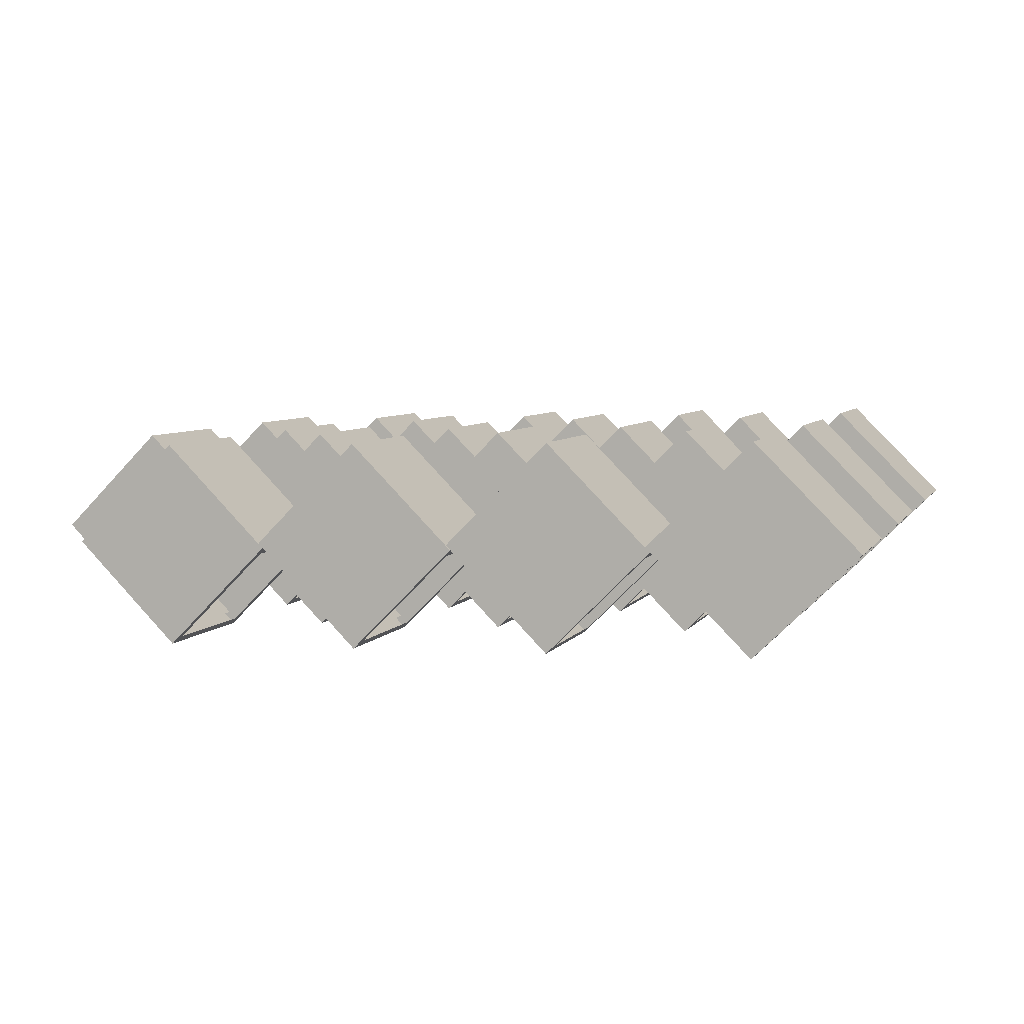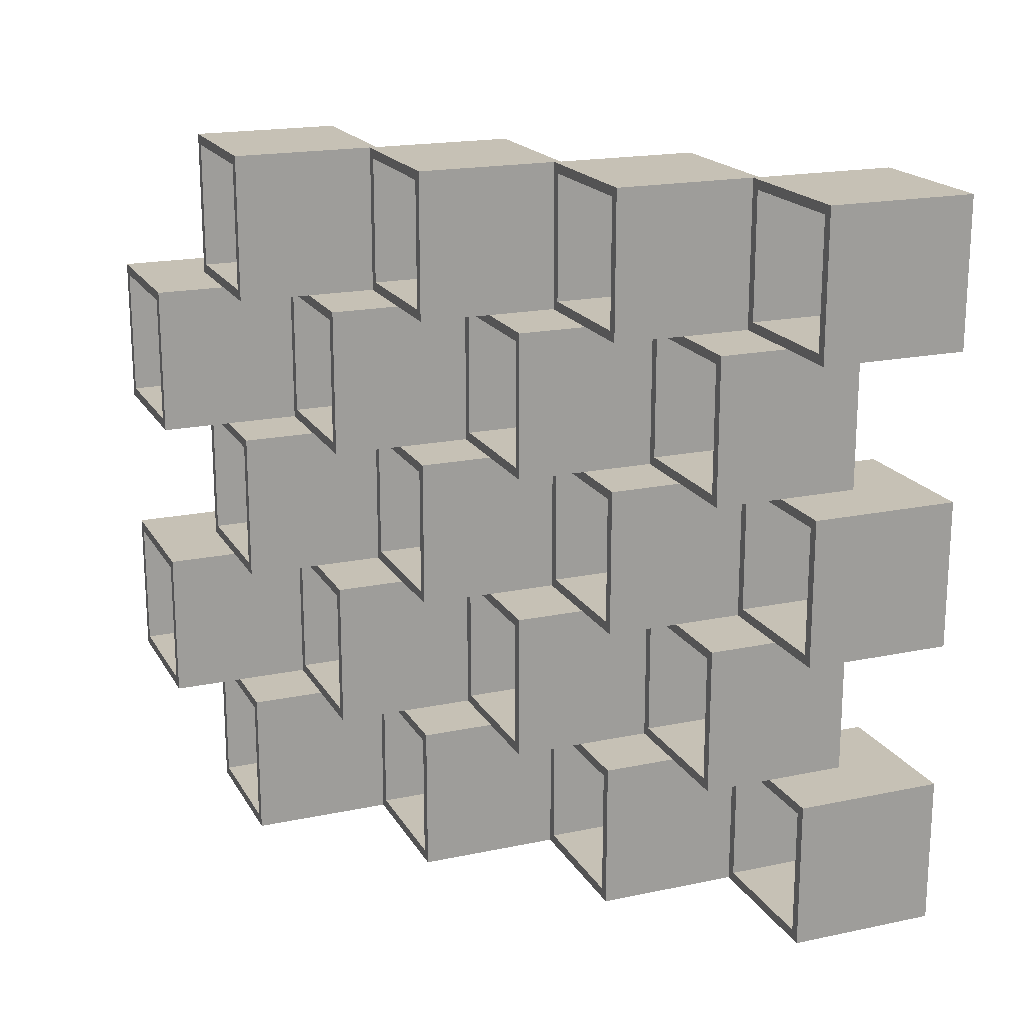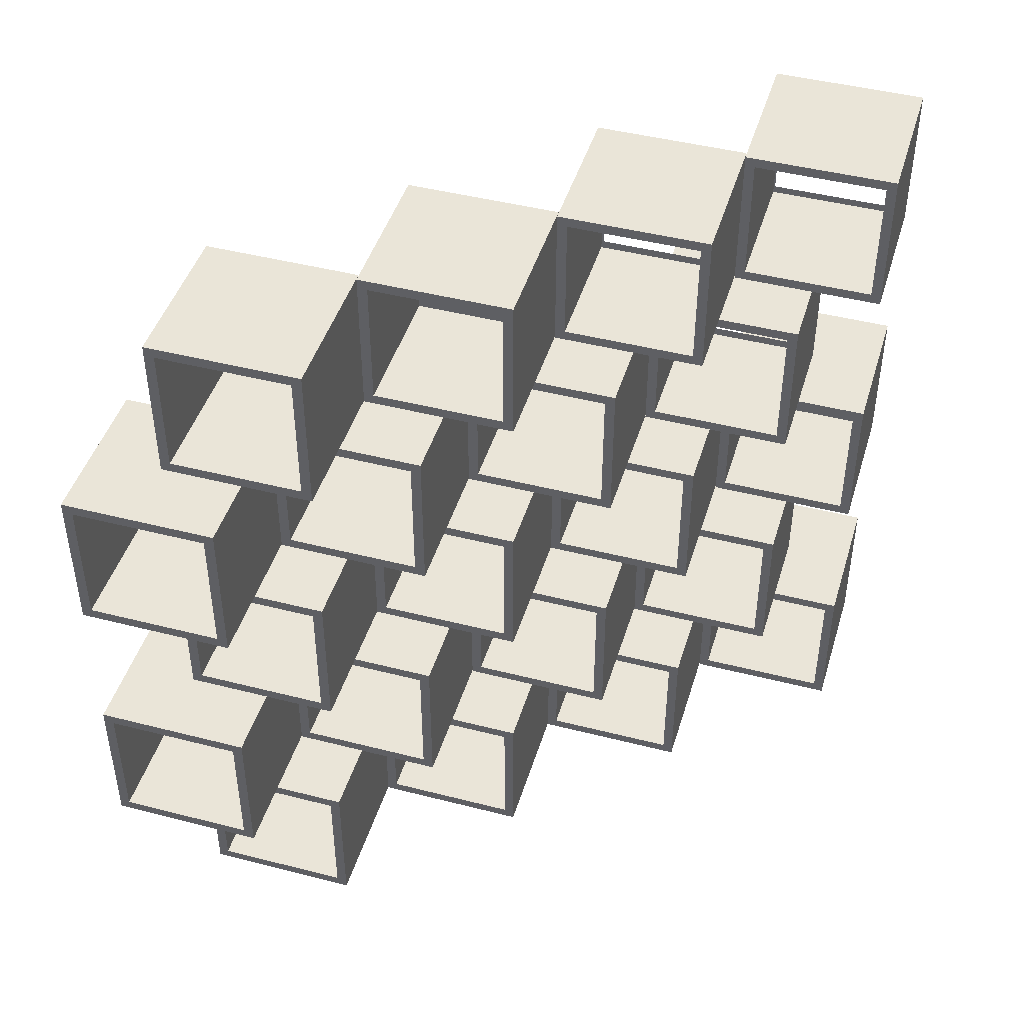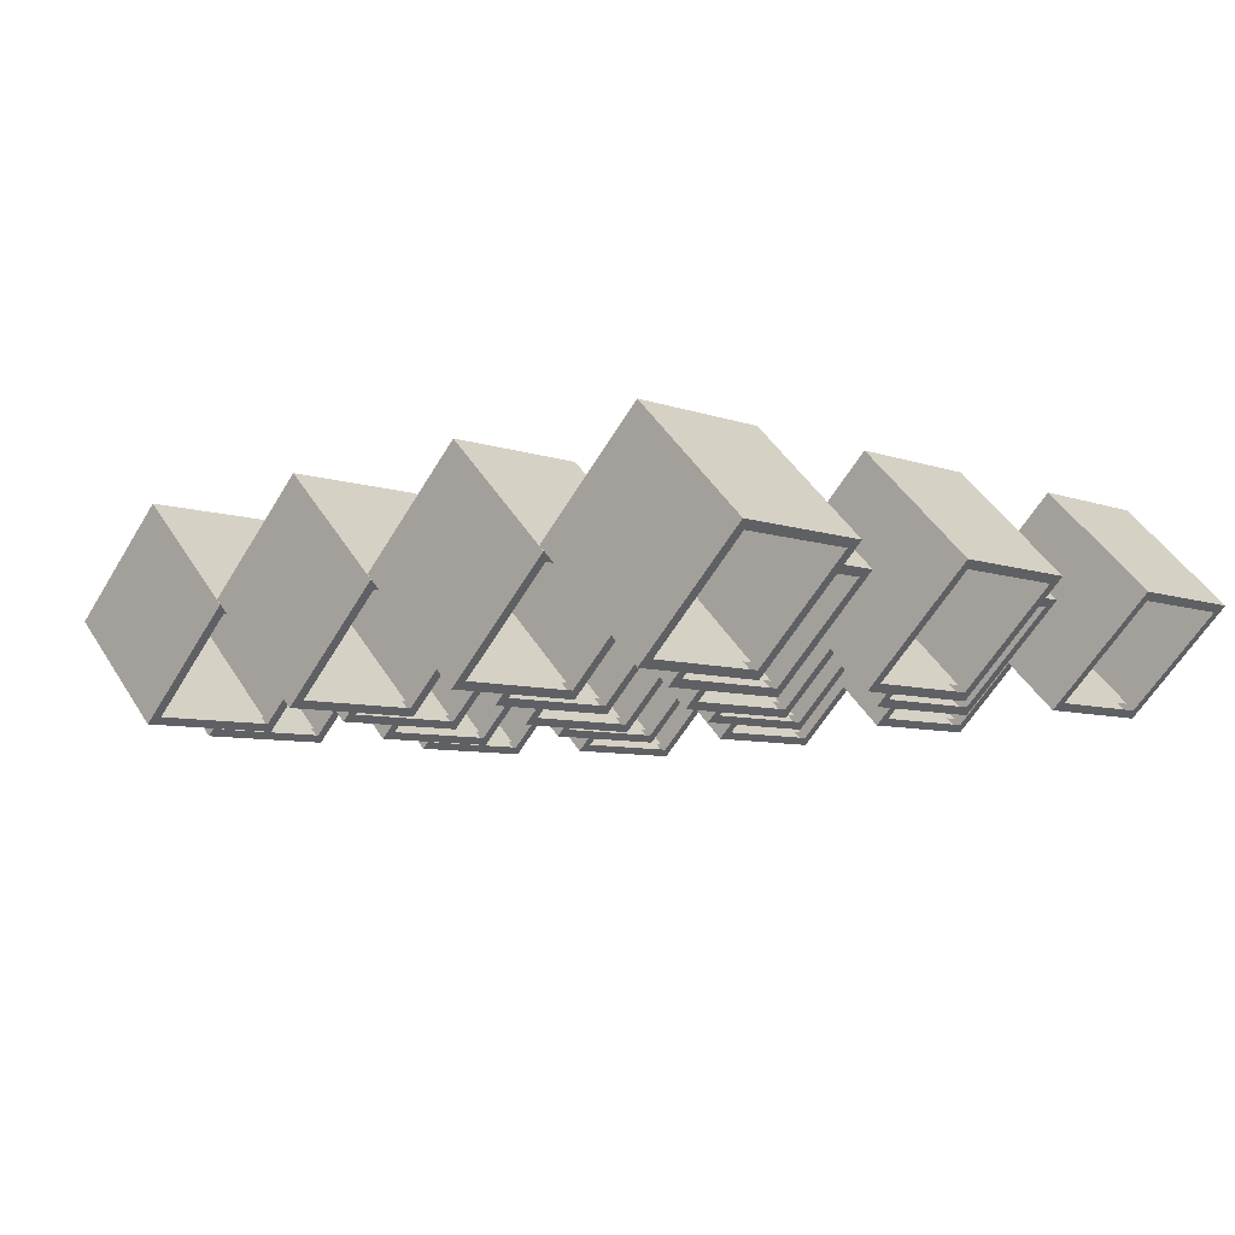
<metadata>
{"format":"obj","ext":"obj","renderer":"f3d","projection":"perspective","resolution":1024,"background":"white","views":[{"elev":5.6,"azim":17.4,"up":"+Z"},{"elev":18.8,"azim":23.2,"up":"+Y"},{"elev":45.0,"azim":-28.4,"up":"+Y"},{"elev":-6.5,"azim":42.2,"up":"+Z"}]}
</metadata>
<code>
v  50.65 0 46.97
v  71.87 0 25.76
v  93.08 0 46.97
v  71.87 0 68.18
v  50.65 30 46.97
v  71.87 30 68.18
v  93.08 30 46.97
v  71.87 30 25.76
v  70.45 2 66.77
v  52.07 2 48.38
v  70.45 28 66.77
v  52.07 28 48.38
v  90.25 2 46.97
v  71.87 2 28.59
v  90.25 28 46.97
v  71.87 28 28.59
v  73.28 2 27.17
v  91.67 2 45.56
v  73.28 28 27.17
v  91.67 28 45.56
g Box002
f 1 2 3 4
f 5 6 7 8
f 4 3 7 6
f 2 1 5 8
f 1 4 9 10
f 4 6 11 9
f 6 5 12 11
f 5 1 10 12
f 10 9 13 14
f 9 11 15 13
f 11 12 16 15
f 12 10 14 16
f 3 2 17 18
f 2 8 19 17
f 8 7 20 19
f 7 3 18 20
v  92.18 0 47.98
v  113.4 0 26.77
v  134.6 0 47.98
v  113.4 0 69.2
v  92.18 30 47.98
v  113.4 30 69.2
v  134.6 30 47.98
v  113.4 30 26.77
v  112 2 67.78
v  93.59 2 49.4
v  112 28 67.78
v  93.59 28 49.4
v  131.8 2 47.98
v  113.4 2 29.6
v  131.8 28 47.98
v  113.4 28 29.6
v  114.8 2 28.19
v  133.2 2 46.57
v  114.8 28 28.19
v  133.2 28 46.57
g Box003
f 21 22 23 24
f 25 26 27 28
f 24 23 27 26
f 22 21 25 28
f 21 24 29 30
f 24 26 31 29
f 26 25 32 31
f 25 21 30 32
f 30 29 33 34
f 29 31 35 33
f 31 32 36 35
f 32 30 34 36
f 23 22 37 38
f 22 28 39 37
f 28 27 40 39
f 27 23 38 40
v  133.7 0 49
v  154.9 0 27.79
v  176.1 0 49
v  154.9 0 70.21
v  133.7 30 49
v  154.9 30 70.21
v  176.1 30 49
v  154.9 30 27.79
v  153.5 2 68.8
v  135.1 2 50.41
v  153.5 28 68.8
v  135.1 28 50.41
v  173.3 2 49
v  154.9 2 30.61
v  173.3 28 49
v  154.9 28 30.61
v  156.3 2 29.2
v  174.7 2 47.58
v  156.3 28 29.2
v  174.7 28 47.58
g Box004
f 41 42 43 44
f 45 46 47 48
f 44 43 47 46
f 42 41 45 48
f 41 44 49 50
f 44 46 51 49
f 46 45 52 51
f 45 41 50 52
f 50 49 53 54
f 49 51 55 53
f 51 52 56 55
f 52 50 54 56
f 43 42 57 58
f 42 48 59 57
f 48 47 60 59
f 47 43 58 60
v  9.13 0 45.96
v  30.34 0 24.74
v  51.56 0 45.96
v  30.34 0 67.17
v  9.13 30 45.96
v  30.34 30 67.17
v  51.56 30 45.96
v  30.34 30 24.74
v  28.93 2 65.75
v  10.54 2 47.37
v  28.93 28 65.75
v  10.54 28 47.37
v  48.73 2 45.96
v  30.34 2 27.57
v  48.73 28 45.96
v  30.34 28 27.57
v  31.76 2 26.16
v  50.14 2 44.54
v  31.76 28 26.16
v  50.14 28 44.54
g Box001
f 61 62 63 64
f 65 66 67 68
f 64 63 67 66
f 62 61 65 68
f 61 64 69 70
f 64 66 71 69
f 66 65 72 71
f 65 61 70 72
f 70 69 73 74
f 69 71 75 73
f 71 72 76 75
f 72 70 74 76
f 63 62 77 78
f 62 68 79 77
f 68 67 80 79
f 67 63 78 80
v  30.92 29.97 46.97
v  52.13 29.97 25.76
v  73.35 29.97 46.97
v  52.13 29.97 68.18
v  30.92 59.97 46.97
v  52.13 59.97 68.18
v  73.35 59.97 46.97
v  52.13 59.97 25.76
v  50.72 31.97 66.77
v  32.34 31.97 48.38
v  50.72 57.97 66.77
v  32.34 57.97 48.38
v  70.52 31.97 46.97
v  52.13 31.97 28.59
v  70.52 57.97 46.97
v  52.13 57.97 28.59
v  53.55 31.97 27.17
v  71.93 31.97 45.56
v  53.55 57.97 27.17
v  71.93 57.97 45.56
g Box005
f 81 82 83 84
f 85 86 87 88
f 84 83 87 86
f 82 81 85 88
f 81 84 89 90
f 84 86 91 89
f 86 85 92 91
f 85 81 90 92
f 90 89 93 94
f 89 91 95 93
f 91 92 96 95
f 92 90 94 96
f 83 82 97 98
f 82 88 99 97
f 88 87 100 99
f 87 83 98 100
v  72.45 29.97 47.98
v  93.66 29.97 26.77
v  114.9 29.97 47.98
v  93.66 29.97 69.2
v  72.45 59.97 47.98
v  93.66 59.97 69.2
v  114.9 59.97 47.98
v  93.66 59.97 26.77
v  92.24 31.97 67.78
v  73.86 31.97 49.4
v  92.24 57.97 67.78
v  73.86 57.97 49.4
v  112 31.97 47.98
v  93.66 31.97 29.6
v  112 57.97 47.98
v  93.66 57.97 29.6
v  95.07 31.97 28.19
v  113.5 31.97 46.57
v  95.07 57.97 28.19
v  113.5 57.97 46.57
g Box006
f 101 102 103 104
f 105 106 107 108
f 104 103 107 106
f 102 101 105 108
f 101 104 109 110
f 104 106 111 109
f 106 105 112 111
f 105 101 110 112
f 110 109 113 114
f 109 111 115 113
f 111 112 116 115
f 112 110 114 116
f 103 102 117 118
f 102 108 119 117
f 108 107 120 119
f 107 103 118 120
v  114 29.97 49
v  135.2 29.97 27.79
v  156.4 29.97 49
v  135.2 29.97 70.21
v  114 59.97 49
v  135.2 59.97 70.21
v  156.4 59.97 49
v  135.2 59.97 27.79
v  133.8 31.97 68.8
v  115.4 31.97 50.41
v  133.8 57.97 68.8
v  115.4 57.97 50.41
v  153.6 31.97 49
v  135.2 31.97 30.61
v  153.6 57.97 49
v  135.2 57.97 30.61
v  136.6 31.97 29.2
v  155 31.97 47.58
v  136.6 57.97 29.2
v  155 57.97 47.58
g Box007
f 121 122 123 124
f 125 126 127 128
f 124 123 127 126
f 122 121 125 128
f 121 124 129 130
f 124 126 131 129
f 126 125 132 131
f 125 121 130 132
f 130 129 133 134
f 129 131 135 133
f 131 132 136 135
f 132 130 134 136
f 123 122 137 138
f 122 128 139 137
f 128 127 140 139
f 127 123 138 140
v  -10.6 29.97 45.96
v  10.61 29.97 24.74
v  31.82 29.97 45.96
v  10.61 29.97 67.17
v  -10.6 59.97 45.96
v  10.61 59.97 67.17
v  31.82 59.97 45.96
v  10.61 59.97 24.74
v  9.196 31.97 65.75
v  -9.189 31.97 47.37
v  9.196 57.97 65.75
v  -9.189 57.97 47.37
v  29 31.97 45.96
v  10.61 31.97 27.57
v  29 57.97 45.96
v  10.61 57.97 27.57
v  12.02 31.97 26.16
v  30.41 31.97 44.54
v  12.02 57.97 26.16
v  30.41 57.97 44.54
g Box008
f 141 142 143 144
f 145 146 147 148
f 144 143 147 146
f 142 141 145 148
f 141 144 149 150
f 144 146 151 149
f 146 145 152 151
f 145 141 150 152
f 150 149 153 154
f 149 151 155 153
f 151 152 156 155
f 152 150 154 156
f 143 142 157 158
f 142 148 159 157
f 148 147 160 159
f 147 143 158 160
v  92.18 59.97 47.98
v  113.4 59.97 26.77
v  134.6 59.97 47.98
v  113.4 59.97 69.2
v  92.18 89.97 47.98
v  113.4 89.97 69.2
v  134.6 89.97 47.98
v  113.4 89.97 26.77
v  112 61.97 67.78
v  93.59 61.97 49.4
v  112 87.97 67.78
v  93.59 87.97 49.4
v  131.8 61.97 47.98
v  113.4 61.97 29.6
v  131.8 87.97 47.98
v  113.4 87.97 29.6
v  114.8 61.97 28.19
v  133.2 61.97 46.57
v  114.8 87.97 28.19
v  133.2 87.97 46.57
g Box009
f 161 162 163 164
f 165 166 167 168
f 164 163 167 166
f 162 161 165 168
f 161 164 169 170
f 164 166 171 169
f 166 165 172 171
f 165 161 170 172
f 170 169 173 174
f 169 171 175 173
f 171 172 176 175
f 172 170 174 176
f 163 162 177 178
f 162 168 179 177
f 168 167 180 179
f 167 163 178 180
v  50.65 59.97 46.97
v  71.87 59.97 25.76
v  93.08 59.97 46.97
v  71.87 59.97 68.18
v  50.65 89.97 46.97
v  71.87 89.97 68.18
v  93.08 89.97 46.97
v  71.87 89.97 25.76
v  70.45 61.97 66.77
v  52.07 61.97 48.38
v  70.45 87.97 66.77
v  52.07 87.97 48.38
v  90.25 61.97 46.97
v  71.87 61.97 28.59
v  90.25 87.97 46.97
v  71.87 87.97 28.59
v  73.28 61.97 27.17
v  91.67 61.97 45.56
v  73.28 87.97 27.17
v  91.67 87.97 45.56
g Box010
f 181 182 183 184
f 185 186 187 188
f 184 183 187 186
f 182 181 185 188
f 181 184 189 190
f 184 186 191 189
f 186 185 192 191
f 185 181 190 192
f 190 189 193 194
f 189 191 195 193
f 191 192 196 195
f 192 190 194 196
f 183 182 197 198
f 182 188 199 197
f 188 187 200 199
f 187 183 198 200
v  133.7 59.97 49
v  154.9 59.97 27.79
v  176.1 59.97 49
v  154.9 59.97 70.21
v  133.7 89.97 49
v  154.9 89.97 70.21
v  176.1 89.97 49
v  154.9 89.97 27.79
v  153.5 61.97 68.8
v  135.1 61.97 50.41
v  153.5 87.97 68.8
v  135.1 87.97 50.41
v  173.3 61.97 49
v  154.9 61.97 30.61
v  173.3 87.97 49
v  154.9 87.97 30.61
v  156.3 61.97 29.2
v  174.7 61.97 47.58
v  156.3 87.97 29.2
v  174.7 87.97 47.58
g Box011
f 201 202 203 204
f 205 206 207 208
f 204 203 207 206
f 202 201 205 208
f 201 204 209 210
f 204 206 211 209
f 206 205 212 211
f 205 201 210 212
f 210 209 213 214
f 209 211 215 213
f 211 212 216 215
f 212 210 214 216
f 203 202 217 218
f 202 208 219 217
f 208 207 220 219
f 207 203 218 220
v  9.13 59.97 45.96
v  30.34 59.97 24.74
v  51.56 59.97 45.96
v  30.34 59.97 67.17
v  9.13 89.97 45.96
v  30.34 89.97 67.17
v  51.56 89.97 45.96
v  30.34 89.97 24.74
v  28.93 61.97 65.75
v  10.54 61.97 47.37
v  28.93 87.97 65.75
v  10.54 87.97 47.37
v  48.73 61.97 45.96
v  30.34 61.97 27.57
v  48.73 87.97 45.96
v  30.34 87.97 27.57
v  31.76 61.97 26.16
v  50.14 61.97 44.54
v  31.76 87.97 26.16
v  50.14 87.97 44.54
g Box012
f 221 222 223 224
f 225 226 227 228
f 224 223 227 226
f 222 221 225 228
f 221 224 229 230
f 224 226 231 229
f 226 225 232 231
f 225 221 230 232
f 230 229 233 234
f 229 231 235 233
f 231 232 236 235
f 232 230 234 236
f 223 222 237 238
f 222 228 239 237
f 228 227 240 239
f 227 223 238 240
v  92.18 120 47.98
v  113.4 120 26.77
v  134.6 120 47.98
v  113.4 120 69.2
v  92.18 150 47.98
v  113.4 150 69.2
v  134.6 150 47.98
v  113.4 150 26.77
v  112 122 67.78
v  93.59 122 49.4
v  112 148 67.78
v  93.59 148 49.4
v  131.8 122 47.98
v  113.4 122 29.6
v  131.8 148 47.98
v  113.4 148 29.6
v  114.8 122 28.19
v  133.2 122 46.57
v  114.8 148 28.19
v  133.2 148 46.57
g Box013
f 241 242 243 244
f 245 246 247 248
f 244 243 247 246
f 242 241 245 248
f 241 244 249 250
f 244 246 251 249
f 246 245 252 251
f 245 241 250 252
f 250 249 253 254
f 249 251 255 253
f 251 252 256 255
f 252 250 254 256
f 243 242 257 258
f 242 248 259 257
f 248 247 260 259
f 247 243 258 260
v  50.65 120 46.97
v  71.87 120 25.76
v  93.08 120 46.97
v  71.87 120 68.18
v  50.65 150 46.97
v  71.87 150 68.18
v  93.08 150 46.97
v  71.87 150 25.76
v  70.45 122 66.77
v  52.07 122 48.38
v  70.45 148 66.77
v  52.07 148 48.38
v  90.25 122 46.97
v  71.87 122 28.59
v  90.25 148 46.97
v  71.87 148 28.59
v  73.28 122 27.17
v  91.67 122 45.56
v  73.28 148 27.17
v  91.67 148 45.56
g Box014
f 261 262 263 264
f 265 266 267 268
f 264 263 267 266
f 262 261 265 268
f 261 264 269 270
f 264 266 271 269
f 266 265 272 271
f 265 261 270 272
f 270 269 273 274
f 269 271 275 273
f 271 272 276 275
f 272 270 274 276
f 263 262 277 278
f 262 268 279 277
f 268 267 280 279
f 267 263 278 280
v  133.7 120 49
v  154.9 120 27.79
v  176.1 120 49
v  154.9 120 70.21
v  133.7 150 49
v  154.9 150 70.21
v  176.1 150 49
v  154.9 150 27.79
v  153.5 122 68.8
v  135.1 122 50.41
v  153.5 148 68.8
v  135.1 148 50.41
v  173.3 122 49
v  154.9 122 30.61
v  173.3 148 49
v  154.9 148 30.61
v  156.3 122 29.2
v  174.7 122 47.58
v  156.3 148 29.2
v  174.7 148 47.58
g Box015
f 281 282 283 284
f 285 286 287 288
f 284 283 287 286
f 282 281 285 288
f 281 284 289 290
f 284 286 291 289
f 286 285 292 291
f 285 281 290 292
f 290 289 293 294
f 289 291 295 293
f 291 292 296 295
f 292 290 294 296
f 283 282 297 298
f 282 288 299 297
f 288 287 300 299
f 287 283 298 300
v  9.13 120 45.96
v  30.34 120 24.74
v  51.56 120 45.96
v  30.34 120 67.17
v  9.13 150 45.96
v  30.34 150 67.17
v  51.56 150 45.96
v  30.34 150 24.74
v  28.93 122 65.75
v  10.54 122 47.37
v  28.93 148 65.75
v  10.54 148 47.37
v  48.73 122 45.96
v  30.34 122 27.57
v  48.73 148 45.96
v  30.34 148 27.57
v  31.76 122 26.16
v  50.14 122 44.54
v  31.76 148 26.16
v  50.14 148 44.54
g Box016
f 301 302 303 304
f 305 306 307 308
f 304 303 307 306
f 302 301 305 308
f 301 304 309 310
f 304 306 311 309
f 306 305 312 311
f 305 301 310 312
f 310 309 313 314
f 309 311 315 313
f 311 312 316 315
f 312 310 314 316
f 303 302 317 318
f 302 308 319 317
f 308 307 320 319
f 307 303 318 320
v  72.45 89.96 47.98
v  93.66 89.96 26.77
v  114.9 89.96 47.98
v  93.66 89.96 69.2
v  72.45 120 47.98
v  93.66 120 69.2
v  114.9 120 47.98
v  93.66 120 26.77
v  92.24 91.96 67.78
v  73.86 91.96 49.4
v  92.24 118 67.78
v  73.86 118 49.4
v  112 91.96 47.98
v  93.66 91.96 29.6
v  112 118 47.98
v  93.66 118 29.6
v  95.07 91.96 28.19
v  113.5 91.96 46.57
v  95.07 118 28.19
v  113.5 118 46.57
g Box017
f 321 322 323 324
f 325 326 327 328
f 324 323 327 326
f 322 321 325 328
f 321 324 329 330
f 324 326 331 329
f 326 325 332 331
f 325 321 330 332
f 330 329 333 334
f 329 331 335 333
f 331 332 336 335
f 332 330 334 336
f 323 322 337 338
f 322 328 339 337
f 328 327 340 339
f 327 323 338 340
v  30.92 89.96 46.97
v  52.13 89.96 25.76
v  73.35 89.96 46.97
v  52.13 89.96 68.18
v  30.92 120 46.97
v  52.13 120 68.18
v  73.35 120 46.97
v  52.13 120 25.76
v  50.72 91.96 66.77
v  32.34 91.96 48.38
v  50.72 118 66.77
v  32.34 118 48.38
v  70.52 91.96 46.97
v  52.13 91.96 28.59
v  70.52 118 46.97
v  52.13 118 28.59
v  53.55 91.96 27.17
v  71.93 91.96 45.56
v  53.55 118 27.17
v  71.93 118 45.56
g Box018
f 341 342 343 344
f 345 346 347 348
f 344 343 347 346
f 342 341 345 348
f 341 344 349 350
f 344 346 351 349
f 346 345 352 351
f 345 341 350 352
f 350 349 353 354
f 349 351 355 353
f 351 352 356 355
f 352 350 354 356
f 343 342 357 358
f 342 348 359 357
f 348 347 360 359
f 347 343 358 360
v  114 89.96 49
v  135.2 89.96 27.79
v  156.4 89.96 49
v  135.2 89.96 70.21
v  114 120 49
v  135.2 120 70.21
v  156.4 120 49
v  135.2 120 27.79
v  133.8 91.96 68.8
v  115.4 91.96 50.41
v  133.8 118 68.8
v  115.4 118 50.41
v  153.6 91.96 49
v  135.2 91.96 30.61
v  153.6 118 49
v  135.2 118 30.61
v  136.6 91.96 29.2
v  155 91.96 47.58
v  136.6 118 29.2
v  155 118 47.58
g Box019
f 361 362 363 364
f 365 366 367 368
f 364 363 367 366
f 362 361 365 368
f 361 364 369 370
f 364 366 371 369
f 366 365 372 371
f 365 361 370 372
f 370 369 373 374
f 369 371 375 373
f 371 372 376 375
f 372 370 374 376
f 363 362 377 378
f 362 368 379 377
f 368 367 380 379
f 367 363 378 380
v  -10.6 89.96 45.96
v  10.61 89.96 24.74
v  31.82 89.96 45.96
v  10.61 89.96 67.17
v  -10.6 120 45.96
v  10.61 120 67.17
v  31.82 120 45.96
v  10.61 120 24.74
v  9.196 91.96 65.75
v  -9.189 91.96 47.37
v  9.196 118 65.75
v  -9.189 118 47.37
v  29 91.96 45.96
v  10.61 91.96 27.57
v  29 118 45.96
v  10.61 118 27.57
v  12.02 91.96 26.16
v  30.41 91.96 44.54
v  12.02 118 26.16
v  30.41 118 44.54
g Box020
f 381 382 383 384
f 385 386 387 388
f 384 383 387 386
f 382 381 385 388
f 381 384 389 390
f 384 386 391 389
f 386 385 392 391
f 385 381 390 392
f 390 389 393 394
f 389 391 395 393
f 391 392 396 395
f 392 390 394 396
f 383 382 397 398
f 382 388 399 397
f 388 387 400 399
f 387 383 398 400

</code>
